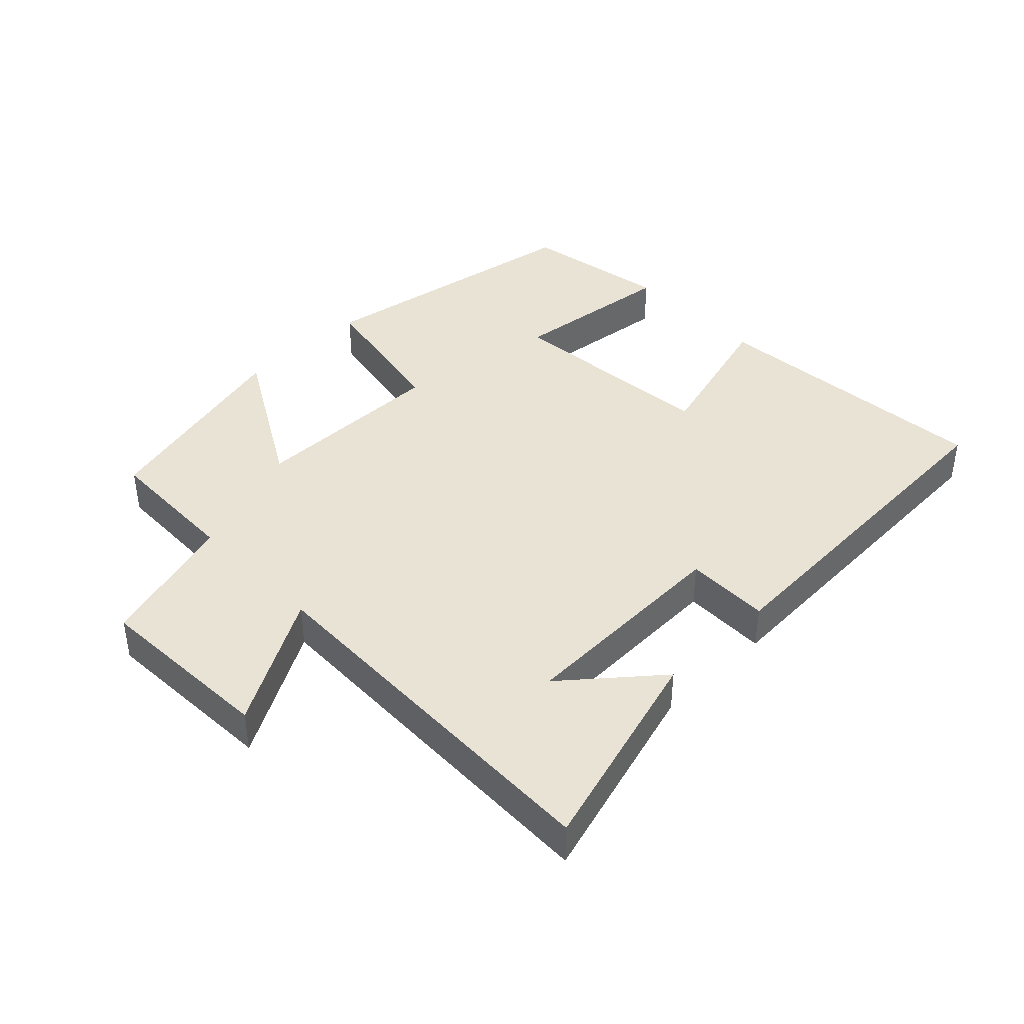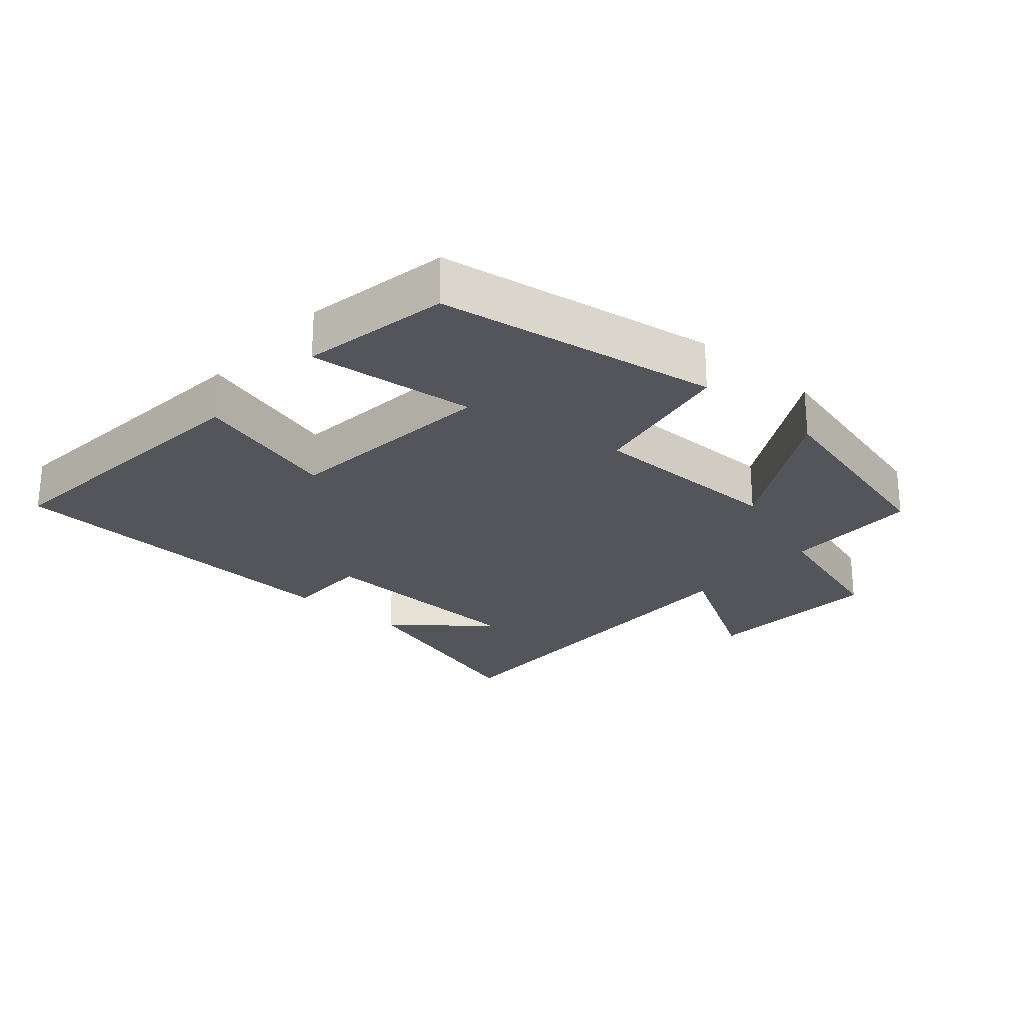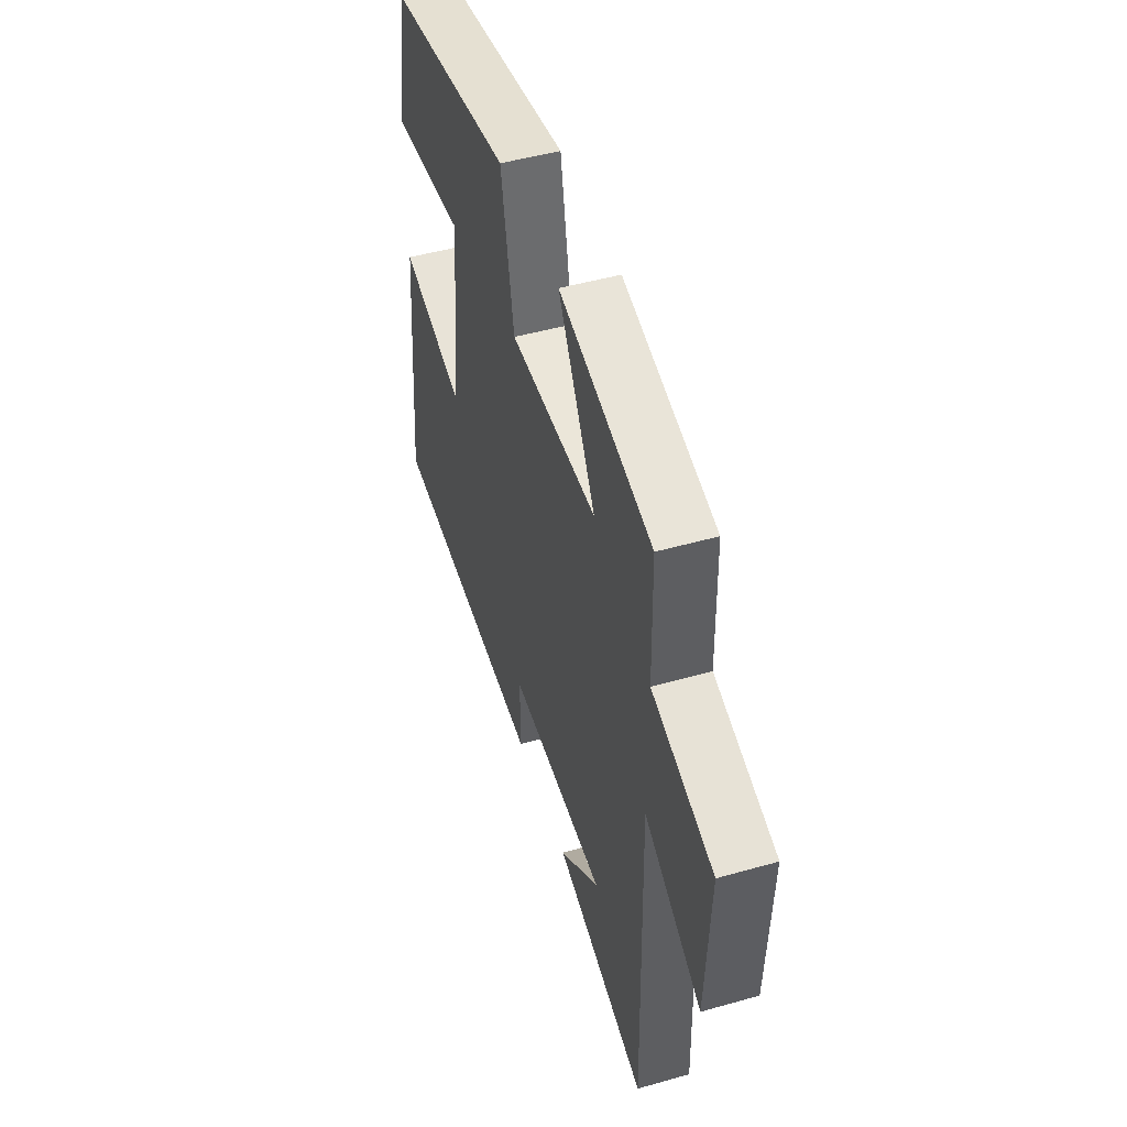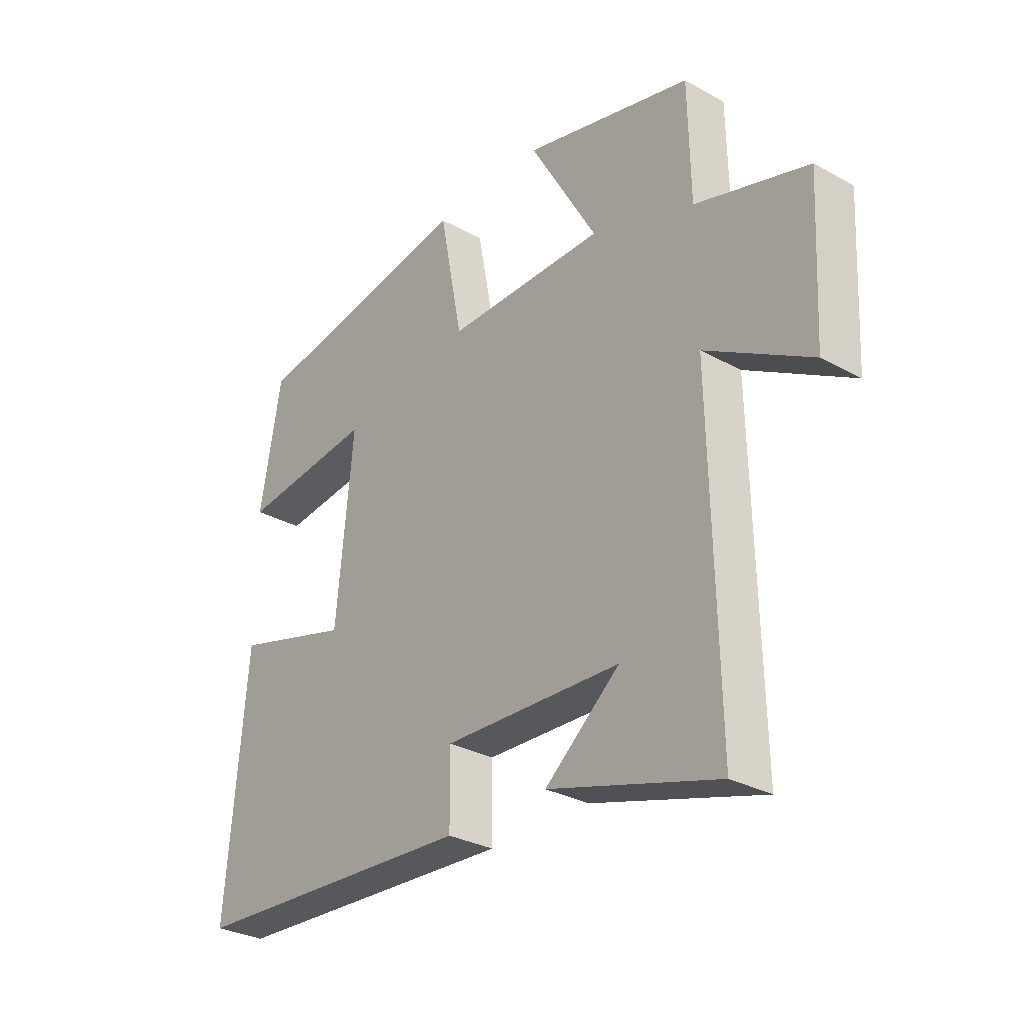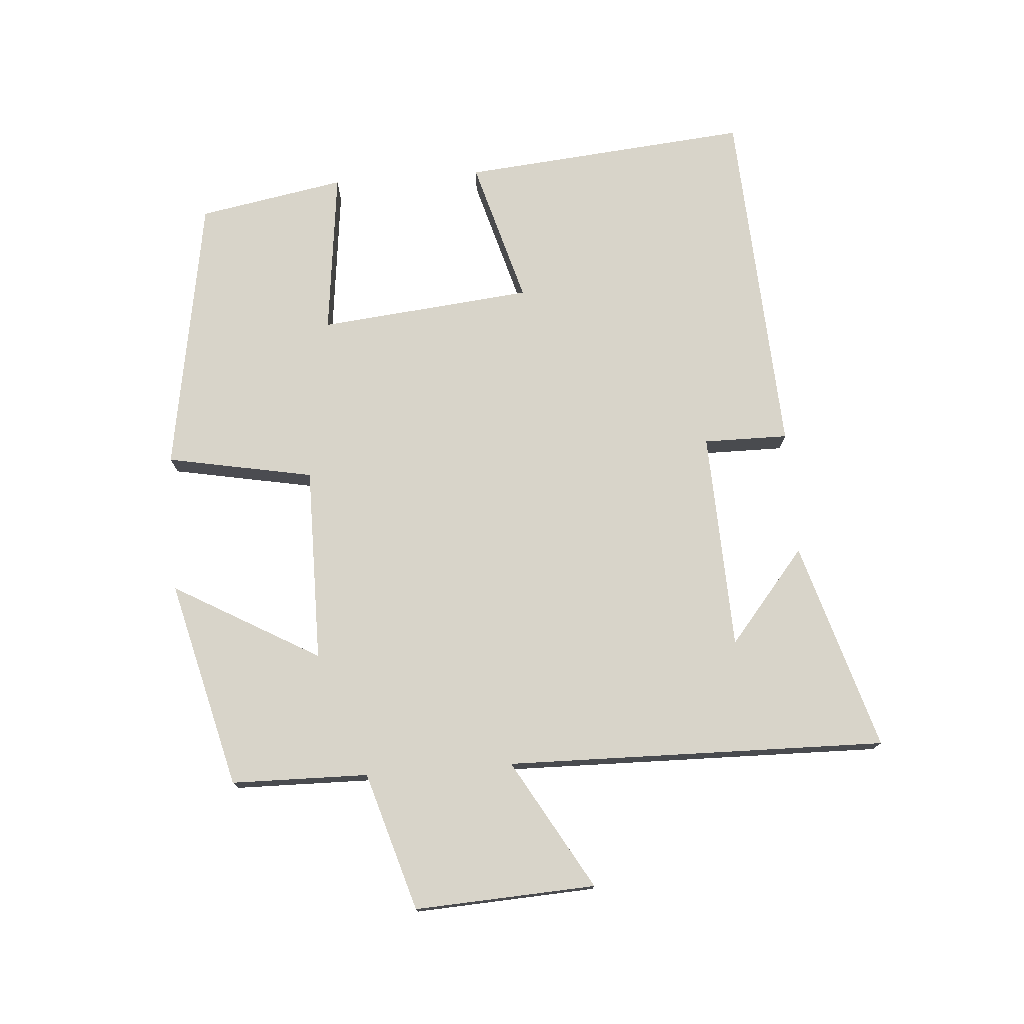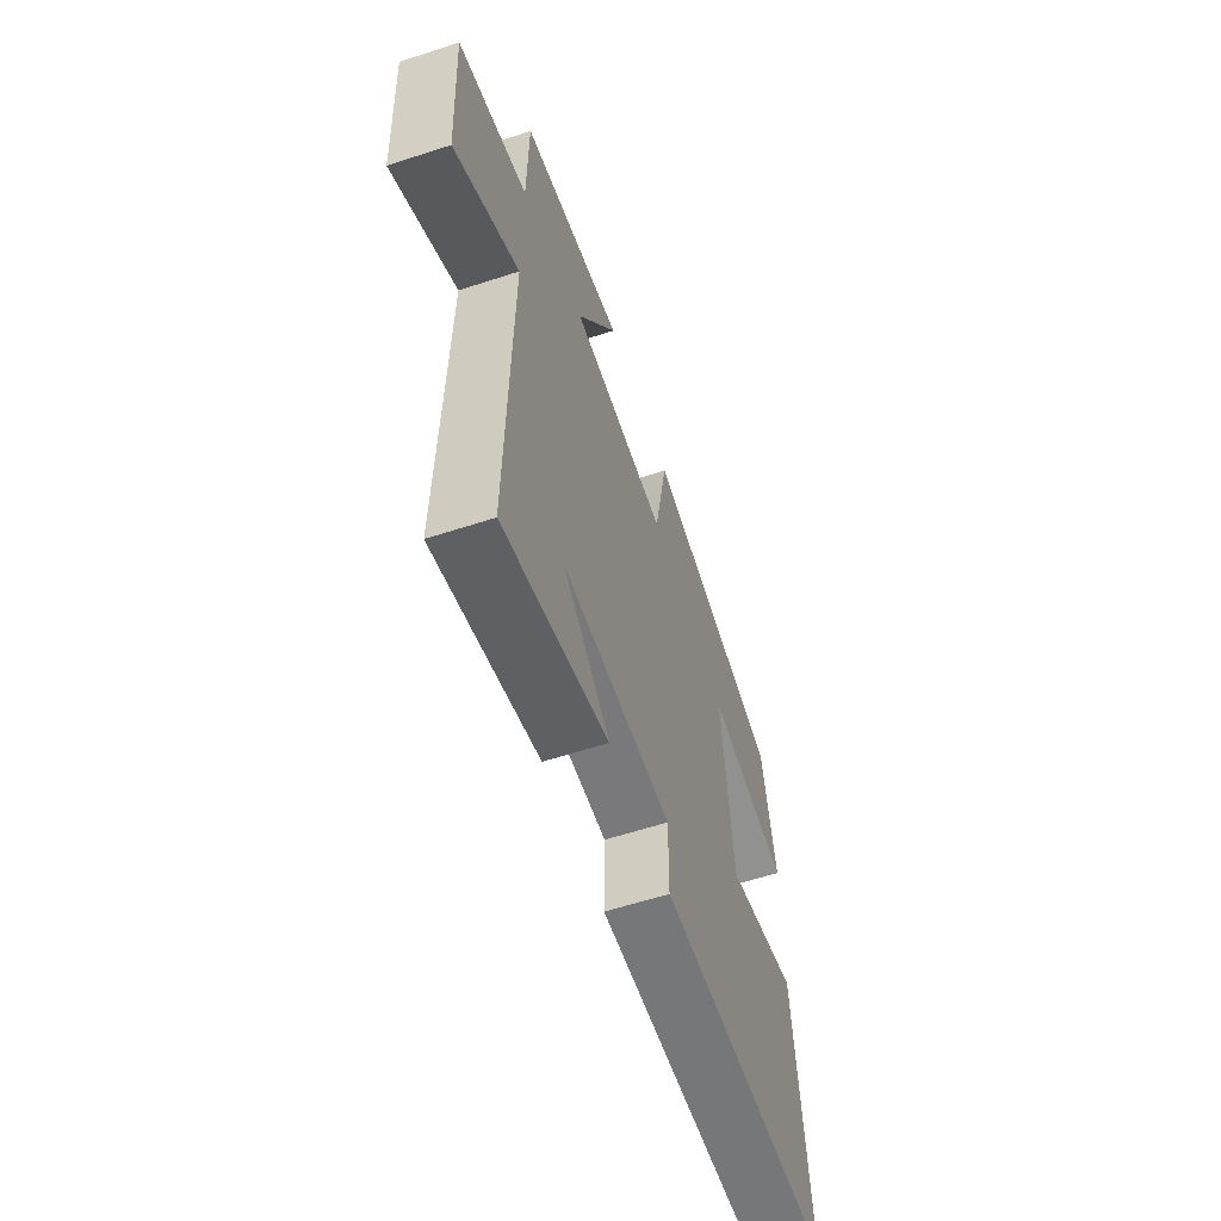
<metadata>
{"format":"obj","ext":"obj","renderer":"f3d","projection":"perspective","resolution":1024,"background":"white","views":[{"elev":41.3,"azim":136.0,"up":"+Y"},{"elev":-24.9,"azim":-41.6,"up":"+Y"},{"elev":48.3,"azim":72.4,"up":"+Z"},{"elev":-30.0,"azim":51.0,"up":"+Z"},{"elev":75.6,"azim":85.6,"up":"+Y"},{"elev":-59.8,"azim":108.5,"up":"+Z"}]}
</metadata>
<code>
v 0.496 0.07 0.421
v 0.5 0.07 0.212
v 0.711 0.07 0.149
v 0.697 0.07 -0.127
v 0.5 0.07 -0.014
v 0.512 0.07 -0.594
v 0.194 0.07 -0.5
v 0.335 0.07 -0.383
v 0.001 0.07 -0.371
v 0.002 0.07 -0.5
v -0.539 0.07 -0.471
v -0.5 0.07 -0.031
v -0.279 0.07 -0.093
v -0.247 0.07 0.233
v -0.5 0.07 0.203
v -0.46 0.07 0.427
v -0.035 0.07 0.5
v 0.008 0.07 0.276
v 0.306 0.07 0.278
v 0.179 0.07 0.5
v 0.496 0 0.421
v 0.5 0 0.212
v 0.711 0 0.149
v 0.697 0 -0.127
v 0.5 0 -0.014
v 0.512 0 -0.594
v 0.194 0 -0.5
v 0.335 0 -0.383
v 0.001 0 -0.371
v 0.002 0 -0.5
v -0.539 0 -0.471
v -0.5 0 -0.031
v -0.279 0 -0.093
v -0.247 0 0.233
v -0.5 0 0.203
v -0.46 0 0.427
v -0.035 0 0.5
v 0.008 0 0.276
v 0.306 0 0.278
v 0.179 0 0.5
f 19 20 1 2
f 18 19 2
f 15 16 17 18
f 14 15 18
f 13 14 18 2
f 10 11 12 13
f 9 10 13
f 8 9 13 2
f 6 7 8
f 5 6 8
f 5 8 2
f 2 3 4 5
f 22 21 40 39
f 22 39 38
f 38 37 36 35
f 38 35 34
f 22 38 34 33
f 33 32 31 30
f 33 30 29
f 22 33 29 28
f 28 27 26
f 28 26 25
f 22 28 25
f 25 24 23 22
f 1 21 22 2
f 2 22 23 3
f 3 23 24 4
f 4 24 25 5
f 5 25 26 6
f 6 26 27 7
f 7 27 28 8
f 8 28 29 9
f 9 29 30 10
f 10 30 31 11
f 11 31 32 12
f 12 32 33 13
f 13 33 34 14
f 14 34 35 15
f 15 35 36 16
f 16 36 37 17
f 17 37 38 18
f 18 38 39 19
f 19 39 40 20
f 20 40 21 1

</code>
